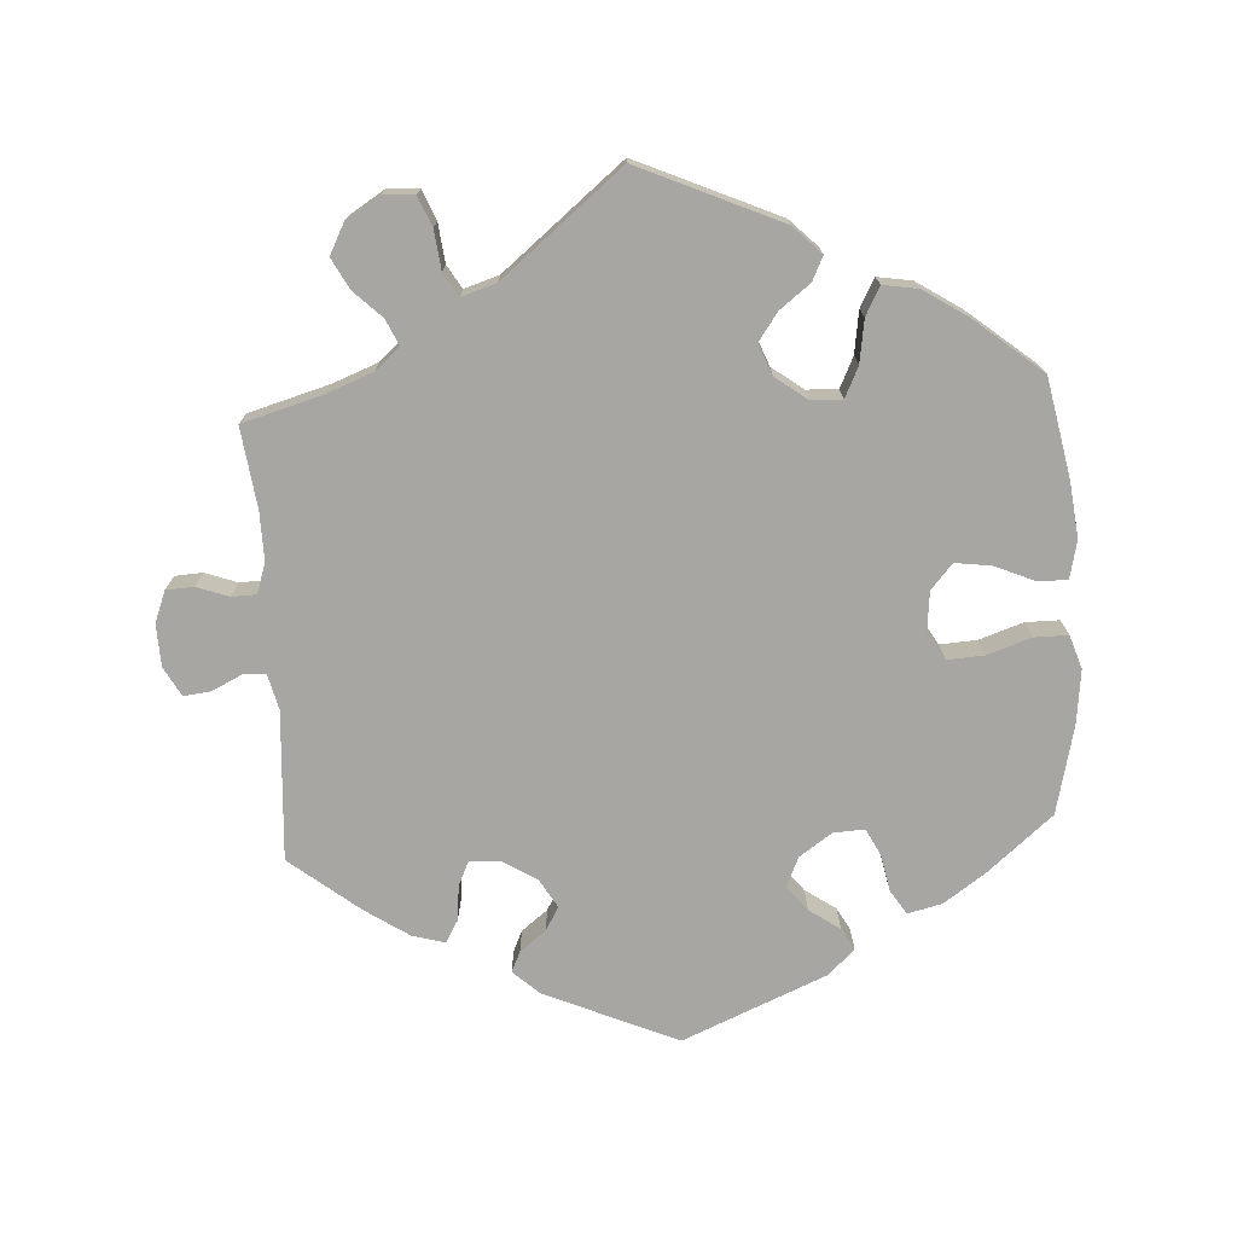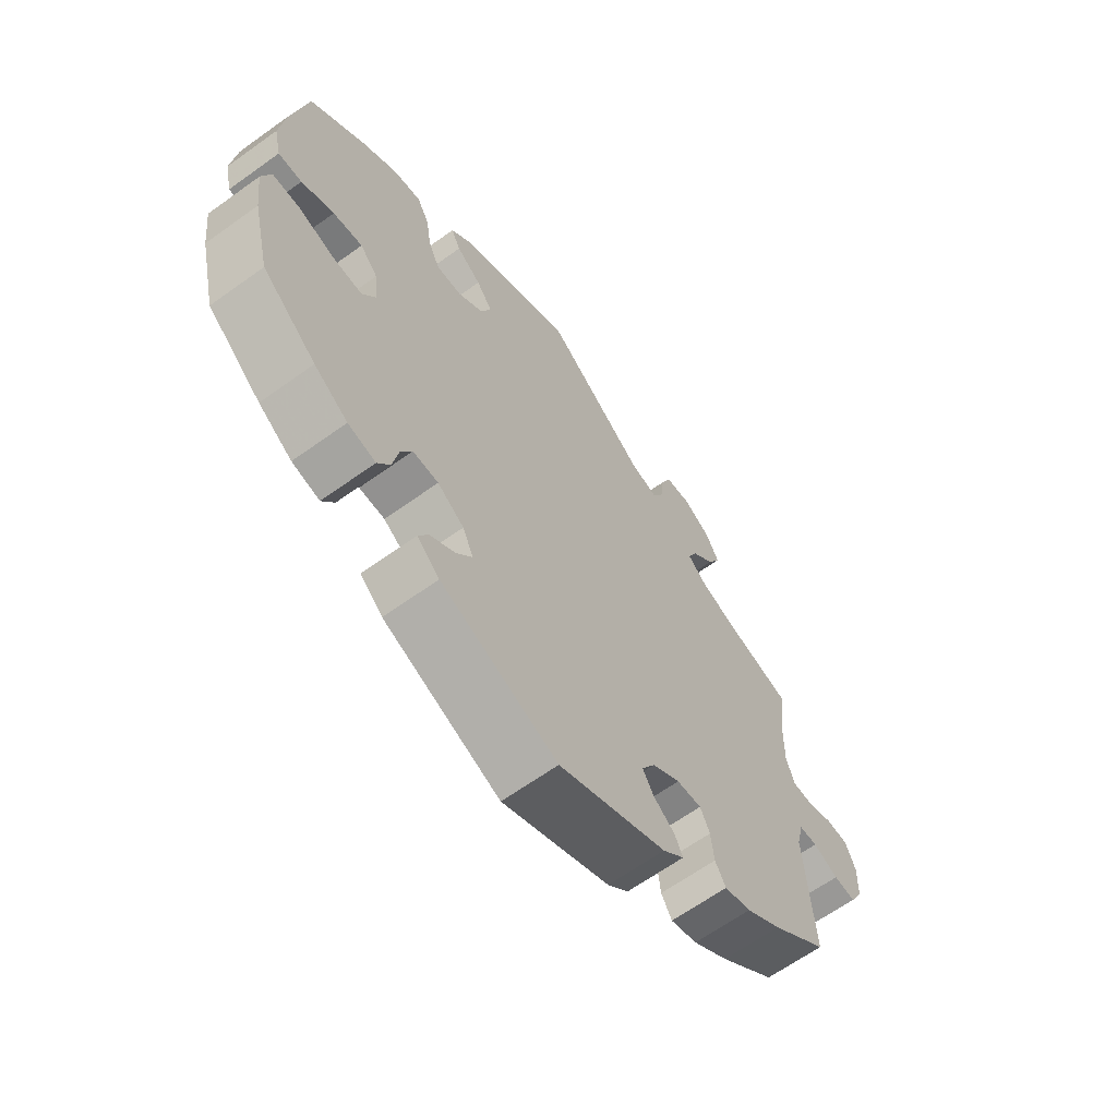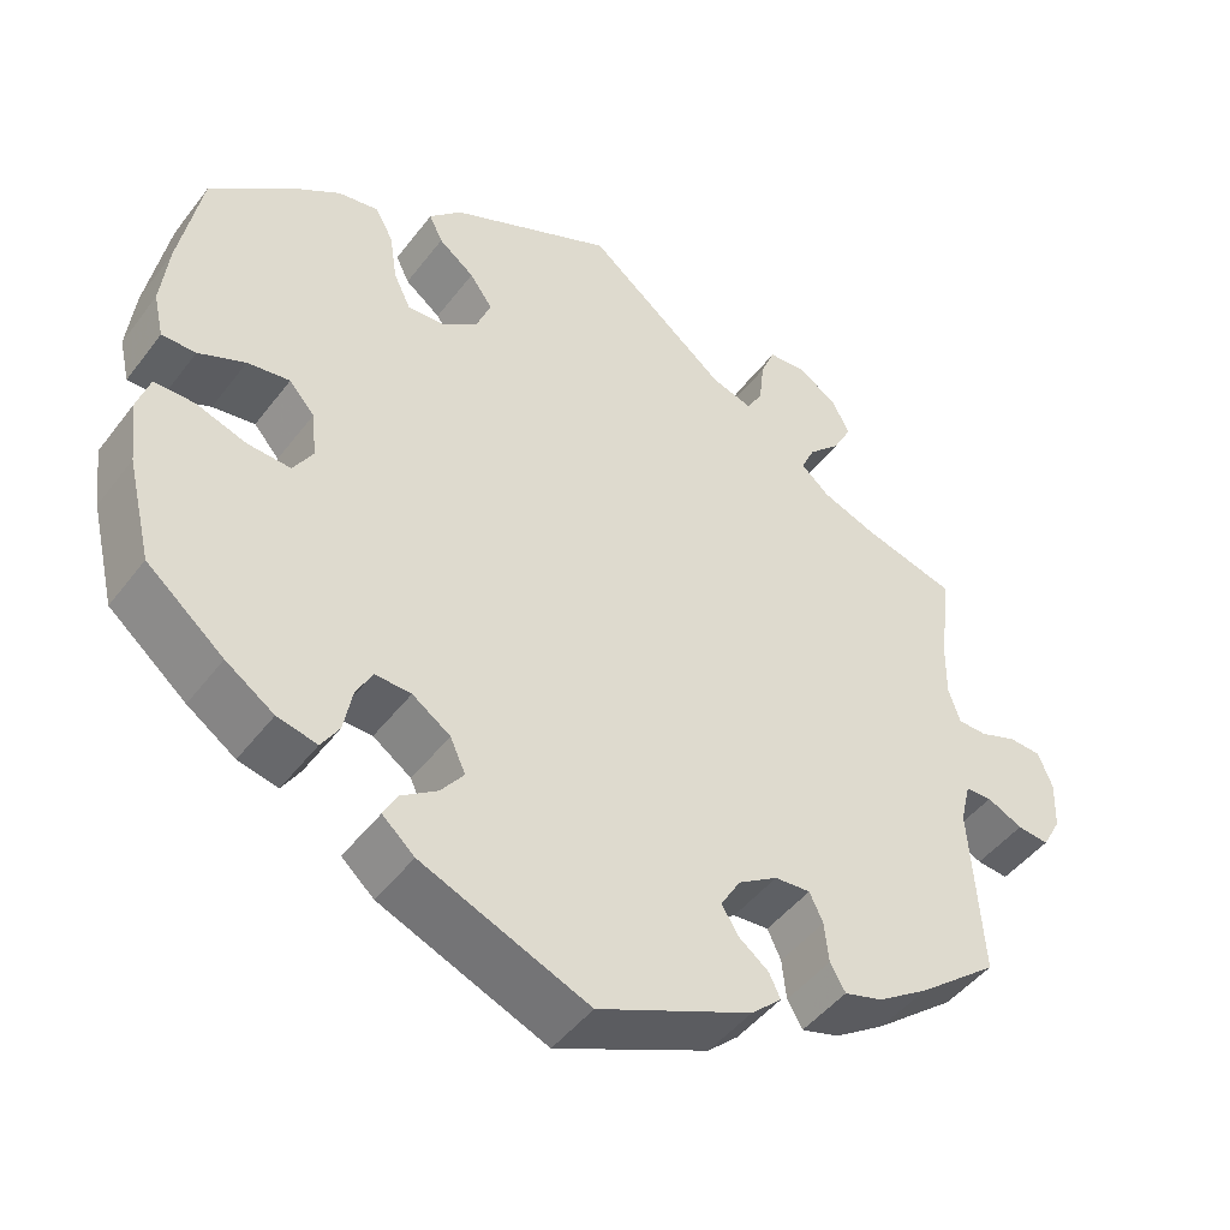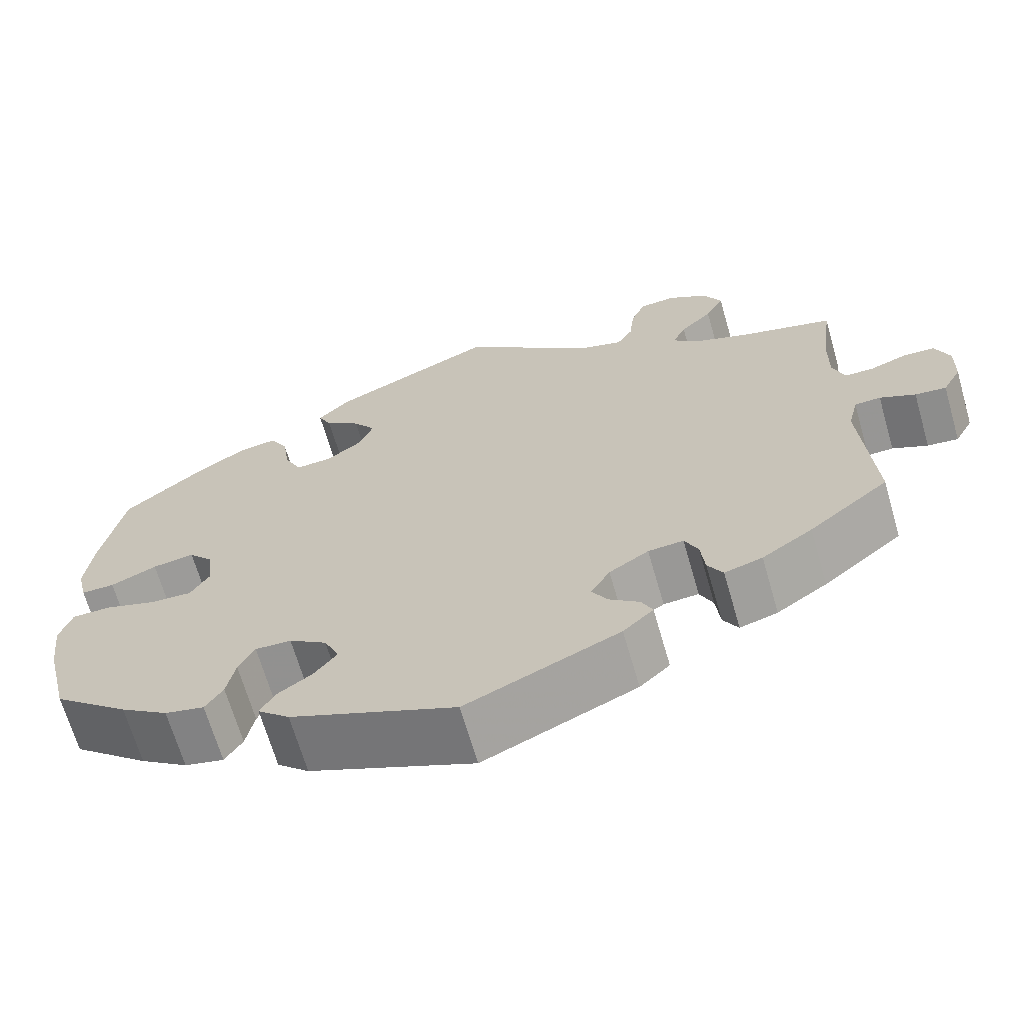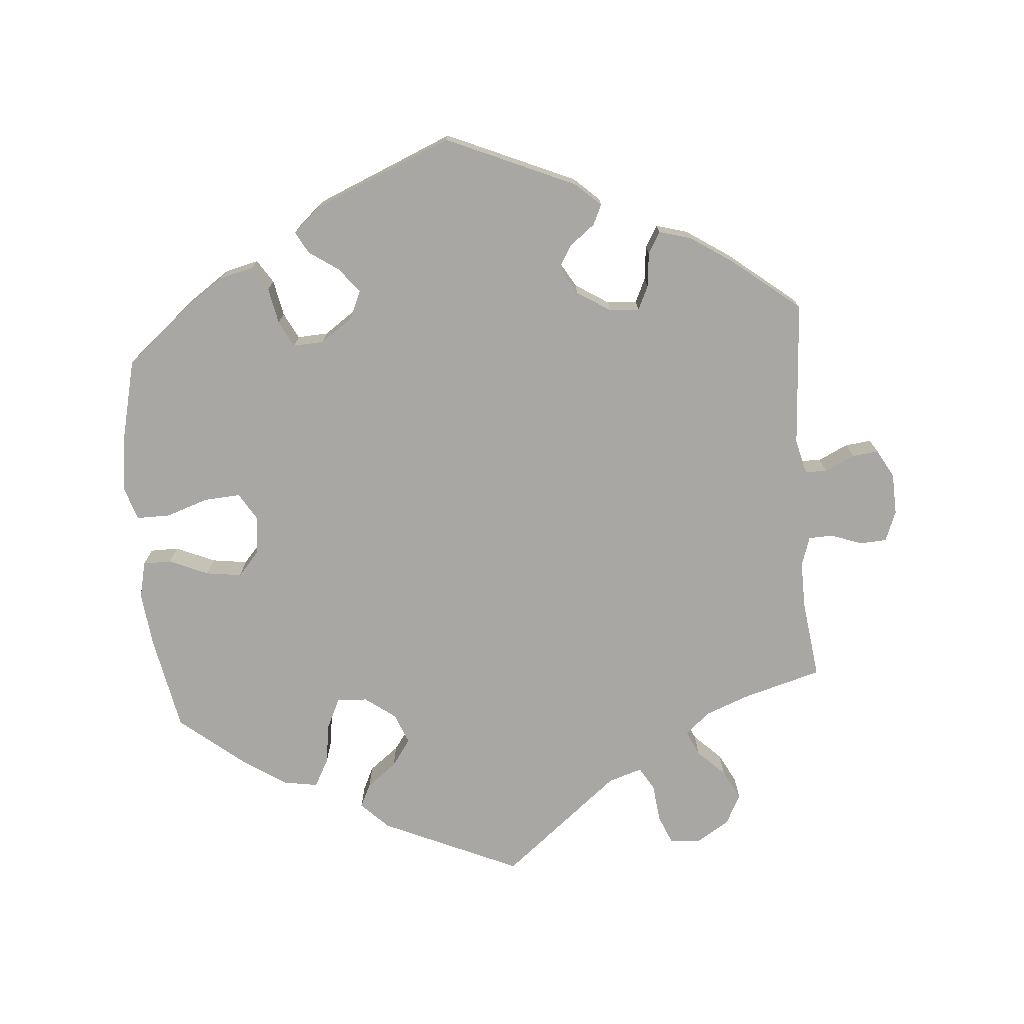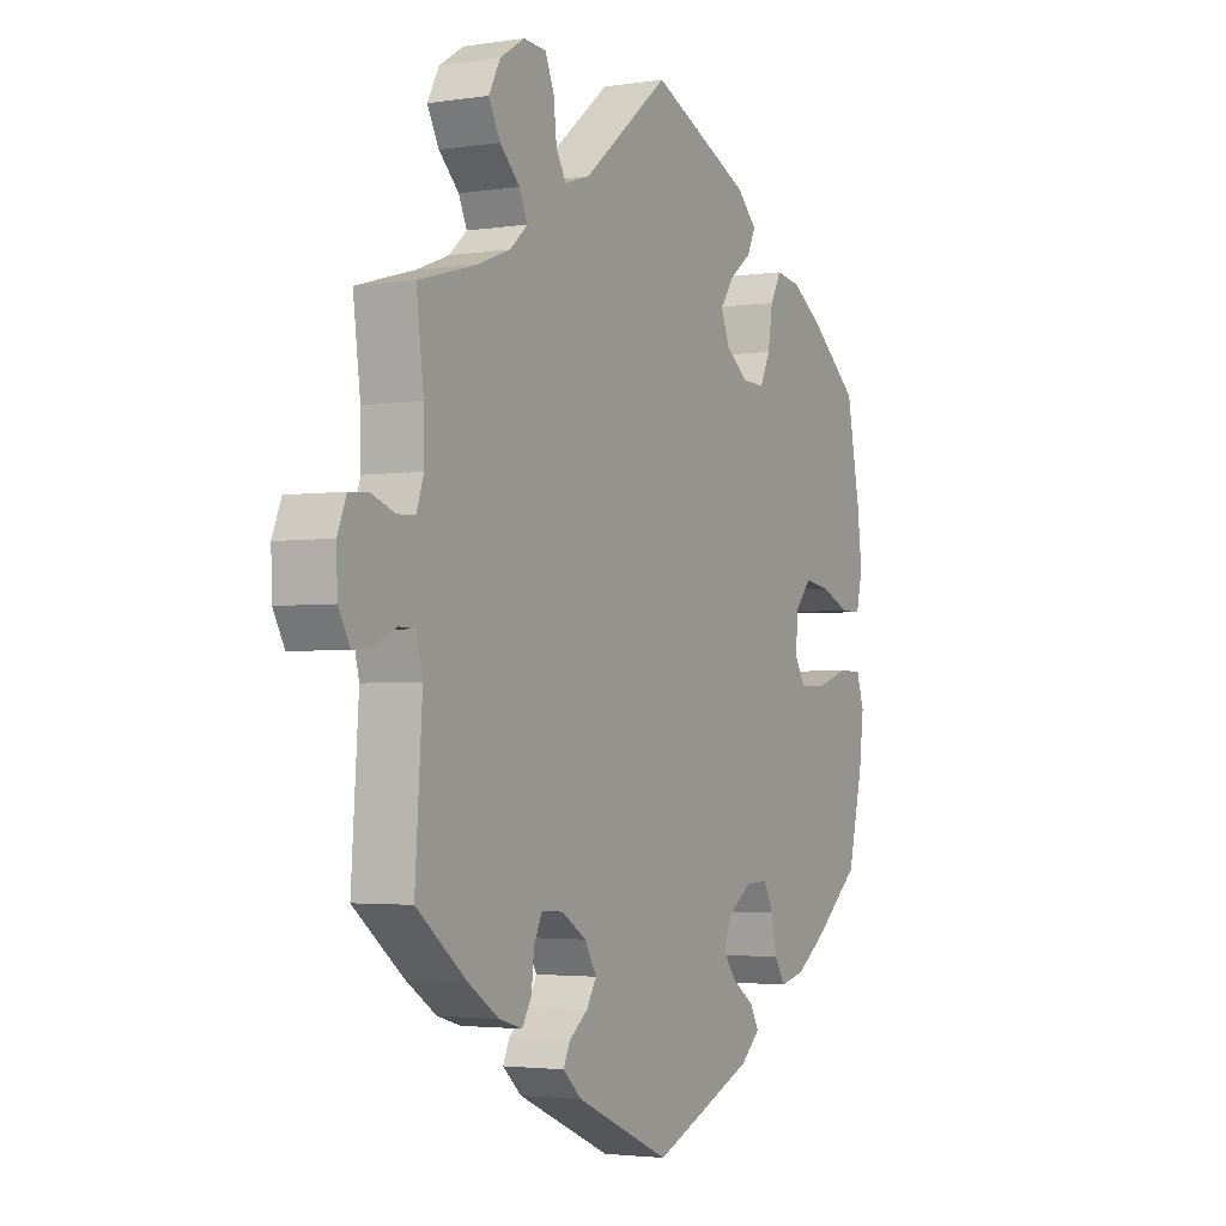
<metadata>
{"format":"obj","ext":"obj","renderer":"f3d","projection":"perspective","resolution":1024,"background":"white","views":[{"elev":-74.2,"azim":3.6,"up":"+Y"},{"elev":-64.1,"azim":126.0,"up":"+Z"},{"elev":-46.5,"azim":144.9,"up":"+Z"},{"elev":-67.1,"azim":-163.9,"up":"+Z"},{"elev":-74.7,"azim":-175.2,"up":"+Y"},{"elev":-2.8,"azim":-61.9,"up":"+Z"}]}
</metadata>
<code>
v 0.526 0.07 0.155
v 0.535 0.07 0.077
v 0.523 0.07 0.025
v 0.483 0.07 0.025
v 0.428 0.07 0.049
v 0.378 0.07 0.056
v 0.348 0.07 0.022
v 0.342 0.07 -0.033
v 0.365 0.07 -0.071
v 0.416 0.07 -0.068
v 0.476 0.07 -0.048
v 0.523 0.07 -0.048
v 0.538 0.07 -0.094
v 0.529 0.07 -0.168
v 0.5 0.07 -0.289
v 0.409 0.07 -0.365
v 0.352 0.07 -0.404
v 0.305 0.07 -0.415
v 0.284 0.07 -0.382
v 0.274 0.07 -0.331
v 0.255 0.07 -0.294
v 0.212 0.07 -0.296
v 0.167 0.07 -0.327
v 0.149 0.07 -0.367
v 0.176 0.07 -0.402
v 0.218 0.07 -0.431
v 0.235 0.07 -0.462
v 0.197 0.07 -0.496
v 0 0.07 -0.578
v -0.182 0.07 -0.498
v -0.218 0.07 -0.465
v -0.205 0.07 -0.437
v -0.169 0.07 -0.409
v -0.15 0.07 -0.377
v -0.173 0.07 -0.338
v -0.22 0.07 -0.308
v -0.262 0.07 -0.305
v -0.278 0.07 -0.339
v -0.283 0.07 -0.387
v -0.301 0.07 -0.418
v -0.346 0.07 -0.405
v -0.406 0.07 -0.365
v -0.501 0.07 -0.289
v -0.487 0.07 -0.084
v -0.499 0.07 -0.035
v -0.53 0.07 -0.034
v -0.572 0.07 -0.054
v -0.609 0.07 -0.058
v -0.631 0.07 -0.018
v -0.633 0.07 0.04
v -0.616 0.07 0.083
v -0.578 0.07 0.085
v -0.534 0.07 0.069
v -0.5 0.07 0.07
v -0.486 0.07 0.112
v -0.487 0.07 0.178
v -0.501 0.07 0.289
v -0.39 0.07 0.32
v -0.327 0.07 0.344
v -0.293 0.07 0.374
v -0.309 0.07 0.409
v -0.347 0.07 0.446
v -0.369 0.07 0.488
v -0.347 0.07 0.53
v -0.3 0.07 0.559
v -0.257 0.07 0.556
v -0.24 0.07 0.515
v -0.234 0.07 0.461
v -0.215 0.07 0.429
v -0.167 0.07 0.444
v -0.001 0.07 0.578
v 0.193 0.07 0.491
v 0.231 0.07 0.453
v 0.215 0.07 0.42
v 0.173 0.07 0.388
v 0.146 0.07 0.35
v 0.163 0.07 0.307
v 0.206 0.07 0.275
v 0.249 0.07 0.273
v 0.269 0.07 0.315
v 0.278 0.07 0.373
v 0.299 0.07 0.412
v 0.347 0.07 0.404
v 0.407 0.07 0.365
v 0.5 0.07 0.289
v 0.526 0 0.155
v 0.535 0 0.077
v 0.523 0 0.025
v 0.483 0 0.025
v 0.428 0 0.049
v 0.378 0 0.056
v 0.348 0 0.022
v 0.342 0 -0.033
v 0.365 0 -0.071
v 0.416 0 -0.068
v 0.476 0 -0.048
v 0.523 0 -0.048
v 0.538 0 -0.094
v 0.529 0 -0.168
v 0.5 0 -0.289
v 0.409 0 -0.365
v 0.352 0 -0.404
v 0.305 0 -0.415
v 0.284 0 -0.382
v 0.274 0 -0.331
v 0.255 0 -0.294
v 0.212 0 -0.296
v 0.167 0 -0.327
v 0.149 0 -0.367
v 0.176 0 -0.402
v 0.218 0 -0.431
v 0.235 0 -0.462
v 0.197 0 -0.496
v 0 0 -0.578
v -0.182 0 -0.498
v -0.218 0 -0.465
v -0.205 0 -0.437
v -0.169 0 -0.409
v -0.15 0 -0.377
v -0.173 0 -0.338
v -0.22 0 -0.308
v -0.262 0 -0.305
v -0.278 0 -0.339
v -0.283 0 -0.387
v -0.301 0 -0.418
v -0.346 0 -0.405
v -0.406 0 -0.365
v -0.501 0 -0.289
v -0.487 0 -0.084
v -0.499 0 -0.035
v -0.53 0 -0.034
v -0.572 0 -0.054
v -0.609 0 -0.058
v -0.631 0 -0.018
v -0.633 0 0.04
v -0.616 0 0.083
v -0.578 0 0.085
v -0.534 0 0.069
v -0.5 0 0.07
v -0.486 0 0.112
v -0.487 0 0.178
v -0.501 0 0.289
v -0.39 0 0.32
v -0.327 0 0.344
v -0.293 0 0.374
v -0.309 0 0.409
v -0.347 0 0.446
v -0.369 0 0.488
v -0.347 0 0.53
v -0.3 0 0.559
v -0.257 0 0.556
v -0.24 0 0.515
v -0.234 0 0.461
v -0.215 0 0.429
v -0.167 0 0.444
v -0.001 0 0.578
v 0.193 0 0.491
v 0.231 0 0.453
v 0.215 0 0.42
v 0.173 0 0.388
v 0.146 0 0.35
v 0.163 0 0.307
v 0.206 0 0.275
v 0.249 0 0.273
v 0.269 0 0.315
v 0.278 0 0.373
v 0.299 0 0.412
v 0.347 0 0.404
v 0.407 0 0.365
v 0.5 0 0.289
f 80 81 82 83
f 79 80 83 84
f 72 73 74 75
f 70 71 72 75
f 69 70 75 76
f 65 66 67 68
f 65 68 69
f 64 65 69
f 61 62 63 64
f 60 61 64 69
f 59 60 69 76
f 56 57 58
f 55 56 58 59
f 54 55 59 76
f 50 51 52 53
f 50 53 54
f 49 50 54
f 46 47 48 49
f 45 46 49 54
f 44 45 54 76
f 38 39 40 41
f 37 38 41 42
f 30 31 32 33
f 30 33 34
f 29 30 34
f 28 29 34 35
f 25 26 27 28
f 24 25 28 35
f 17 18 19 20
f 17 20 21
f 16 17 21
f 15 16 21
f 14 15 21
f 13 14 21 22
f 10 11 12 13
f 9 10 13 22
f 2 3 4 5
f 2 5 6
f 1 2 6
f 79 84 85 1
f 43 44 76 77
f 37 42 43 77
f 36 37 77 78
f 23 24 35 36
f 8 9 22 23
f 7 8 23 36
f 6 7 36 78
f 1 6 78 79
f 168 167 166 165
f 169 168 165 164
f 160 159 158 157
f 160 157 156 155
f 161 160 155 154
f 153 152 151 150
f 154 153 150
f 154 150 149
f 149 148 147 146
f 154 149 146 145
f 161 154 145 144
f 143 142 141
f 144 143 141 140
f 161 144 140 139
f 138 137 136 135
f 139 138 135
f 139 135 134
f 134 133 132 131
f 139 134 131 130
f 161 139 130 129
f 126 125 124 123
f 127 126 123 122
f 118 117 116 115
f 119 118 115
f 119 115 114
f 120 119 114 113
f 113 112 111 110
f 120 113 110 109
f 105 104 103 102
f 106 105 102
f 106 102 101
f 106 101 100
f 106 100 99
f 107 106 99 98
f 98 97 96 95
f 107 98 95 94
f 90 89 88 87
f 91 90 87
f 91 87 86
f 86 170 169 164
f 162 161 129 128
f 162 128 127 122
f 163 162 122 121
f 121 120 109 108
f 108 107 94 93
f 121 108 93 92
f 163 121 92 91
f 164 163 91 86
f 1 86 87 2
f 2 87 88 3
f 3 88 89 4
f 4 89 90 5
f 5 90 91 6
f 6 91 92 7
f 7 92 93 8
f 8 93 94 9
f 9 94 95 10
f 10 95 96 11
f 11 96 97 12
f 12 97 98 13
f 13 98 99 14
f 14 99 100 15
f 15 100 101 16
f 16 101 102 17
f 17 102 103 18
f 18 103 104 19
f 19 104 105 20
f 20 105 106 21
f 21 106 107 22
f 22 107 108 23
f 23 108 109 24
f 24 109 110 25
f 25 110 111 26
f 26 111 112 27
f 27 112 113 28
f 28 113 114 29
f 29 114 115 30
f 30 115 116 31
f 31 116 117 32
f 32 117 118 33
f 33 118 119 34
f 34 119 120 35
f 35 120 121 36
f 36 121 122 37
f 37 122 123 38
f 38 123 124 39
f 39 124 125 40
f 40 125 126 41
f 41 126 127 42
f 42 127 128 43
f 43 128 129 44
f 44 129 130 45
f 45 130 131 46
f 46 131 132 47
f 47 132 133 48
f 48 133 134 49
f 49 134 135 50
f 50 135 136 51
f 51 136 137 52
f 52 137 138 53
f 53 138 139 54
f 54 139 140 55
f 55 140 141 56
f 56 141 142 57
f 57 142 143 58
f 58 143 144 59
f 59 144 145 60
f 60 145 146 61
f 61 146 147 62
f 62 147 148 63
f 63 148 149 64
f 64 149 150 65
f 65 150 151 66
f 66 151 152 67
f 67 152 153 68
f 68 153 154 69
f 69 154 155 70
f 70 155 156 71
f 71 156 157 72
f 72 157 158 73
f 73 158 159 74
f 74 159 160 75
f 75 160 161 76
f 76 161 162 77
f 77 162 163 78
f 78 163 164 79
f 79 164 165 80
f 80 165 166 81
f 81 166 167 82
f 82 167 168 83
f 83 168 169 84
f 84 169 170 85
f 85 170 86 1

</code>
